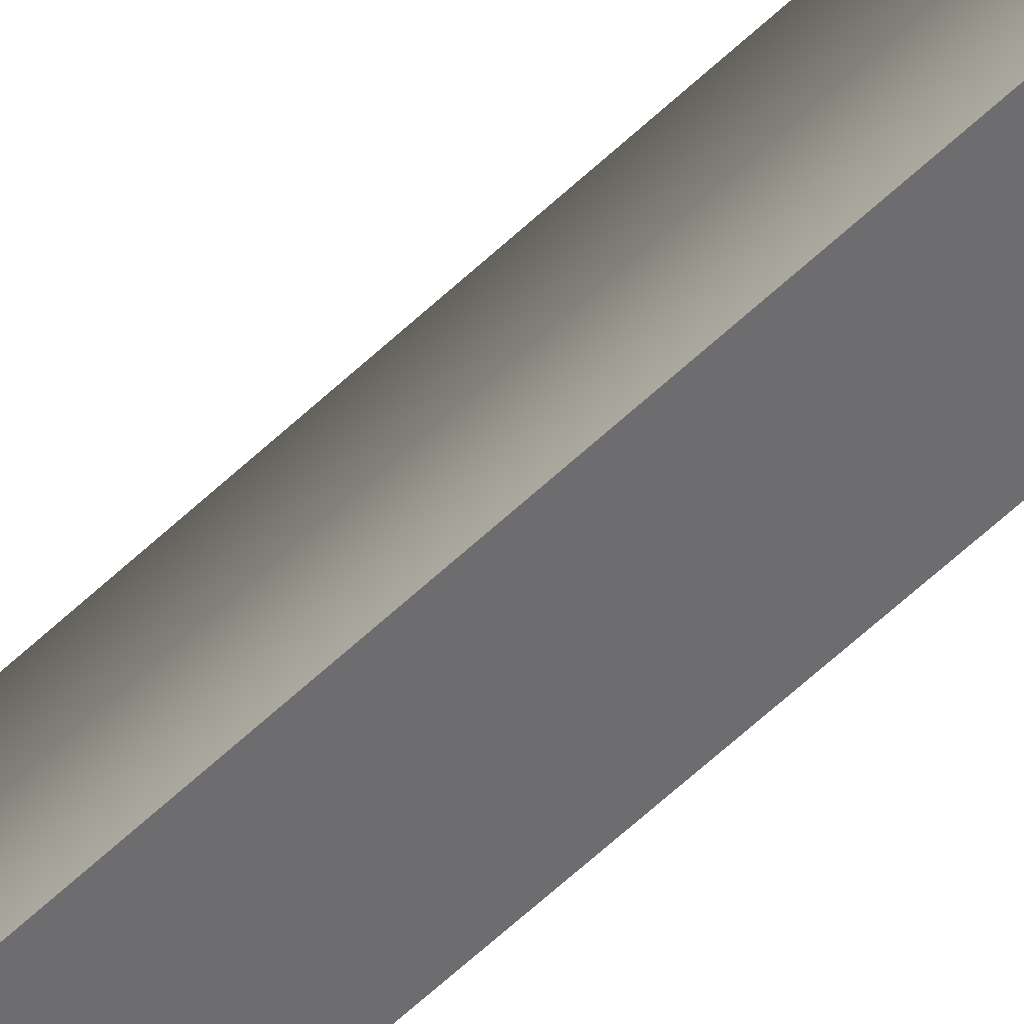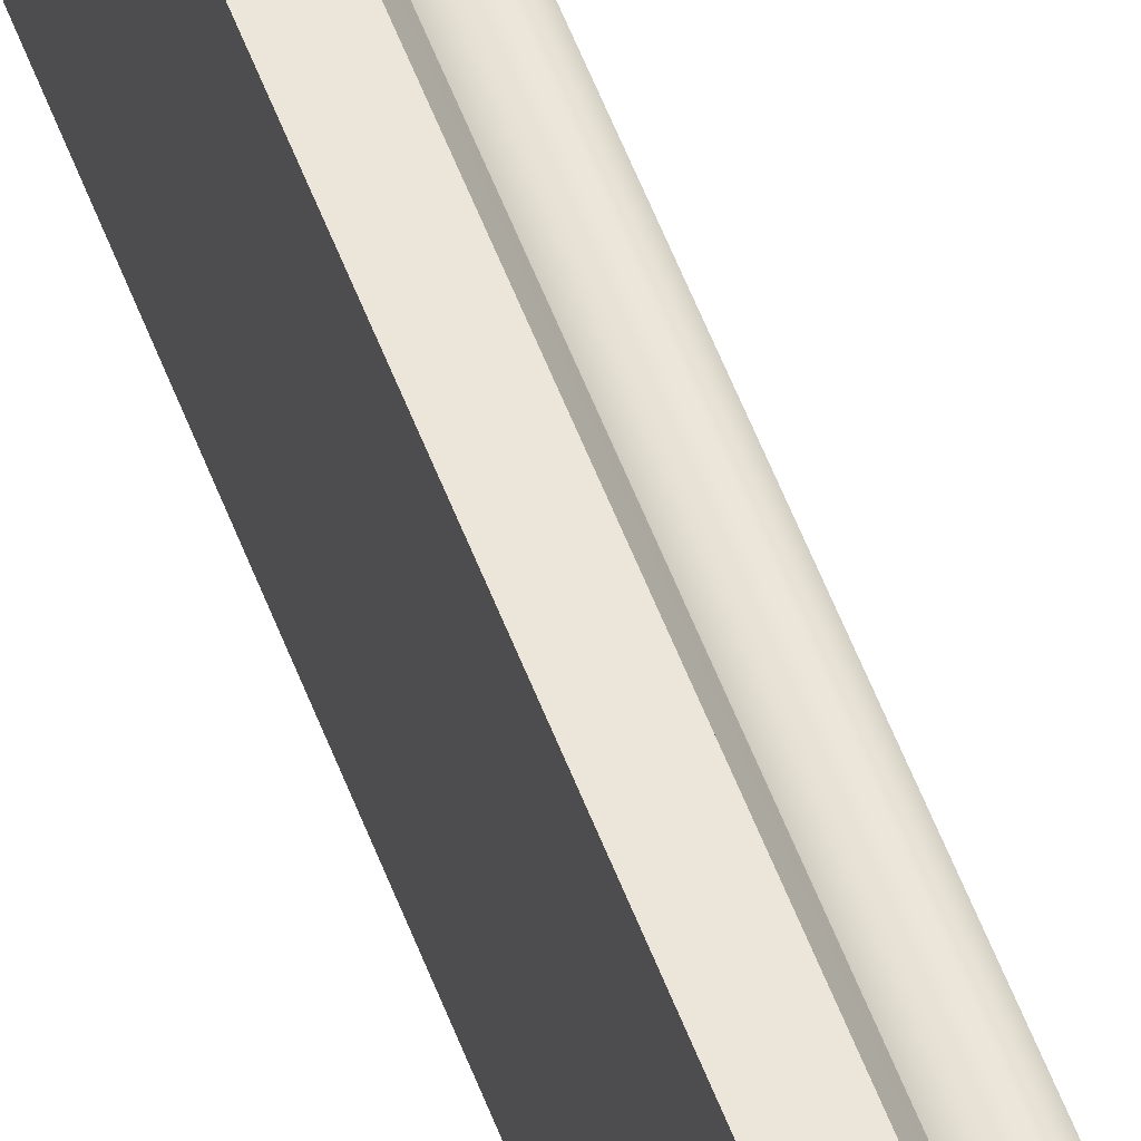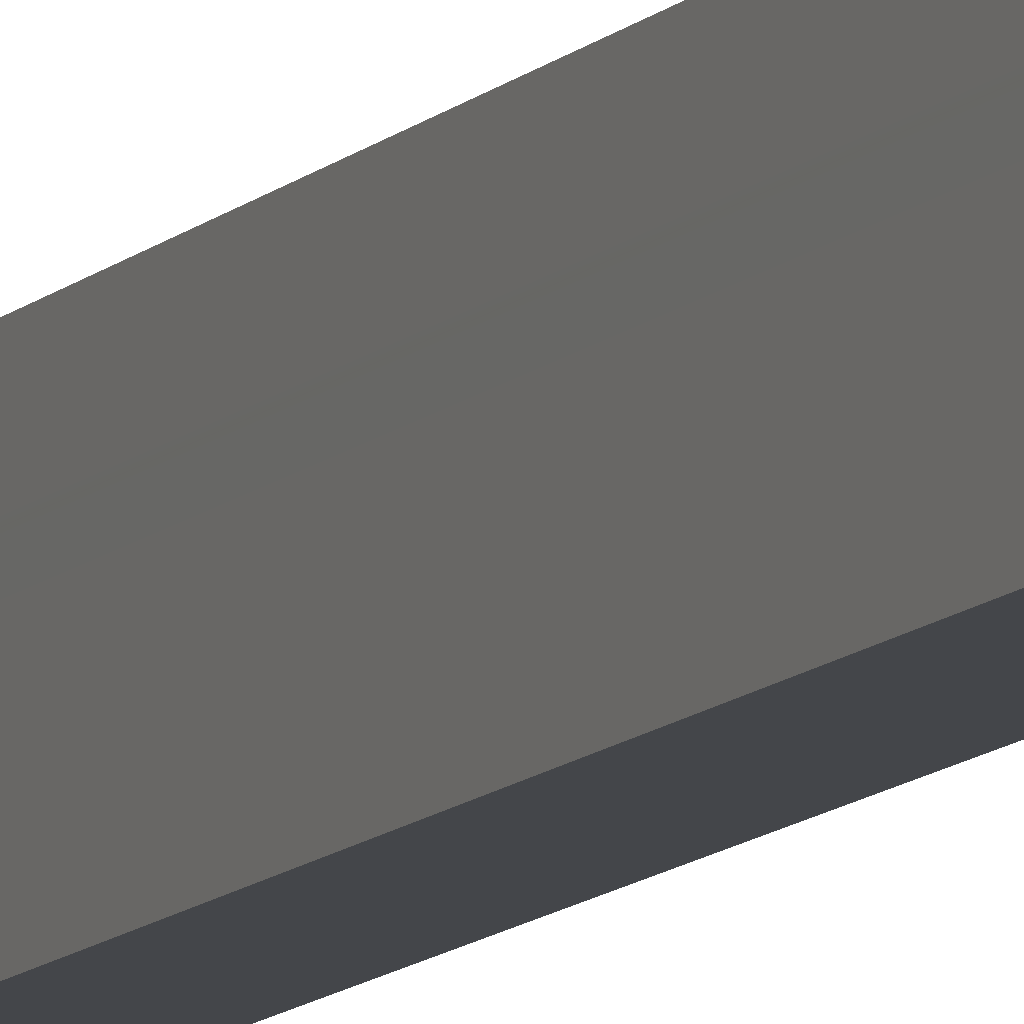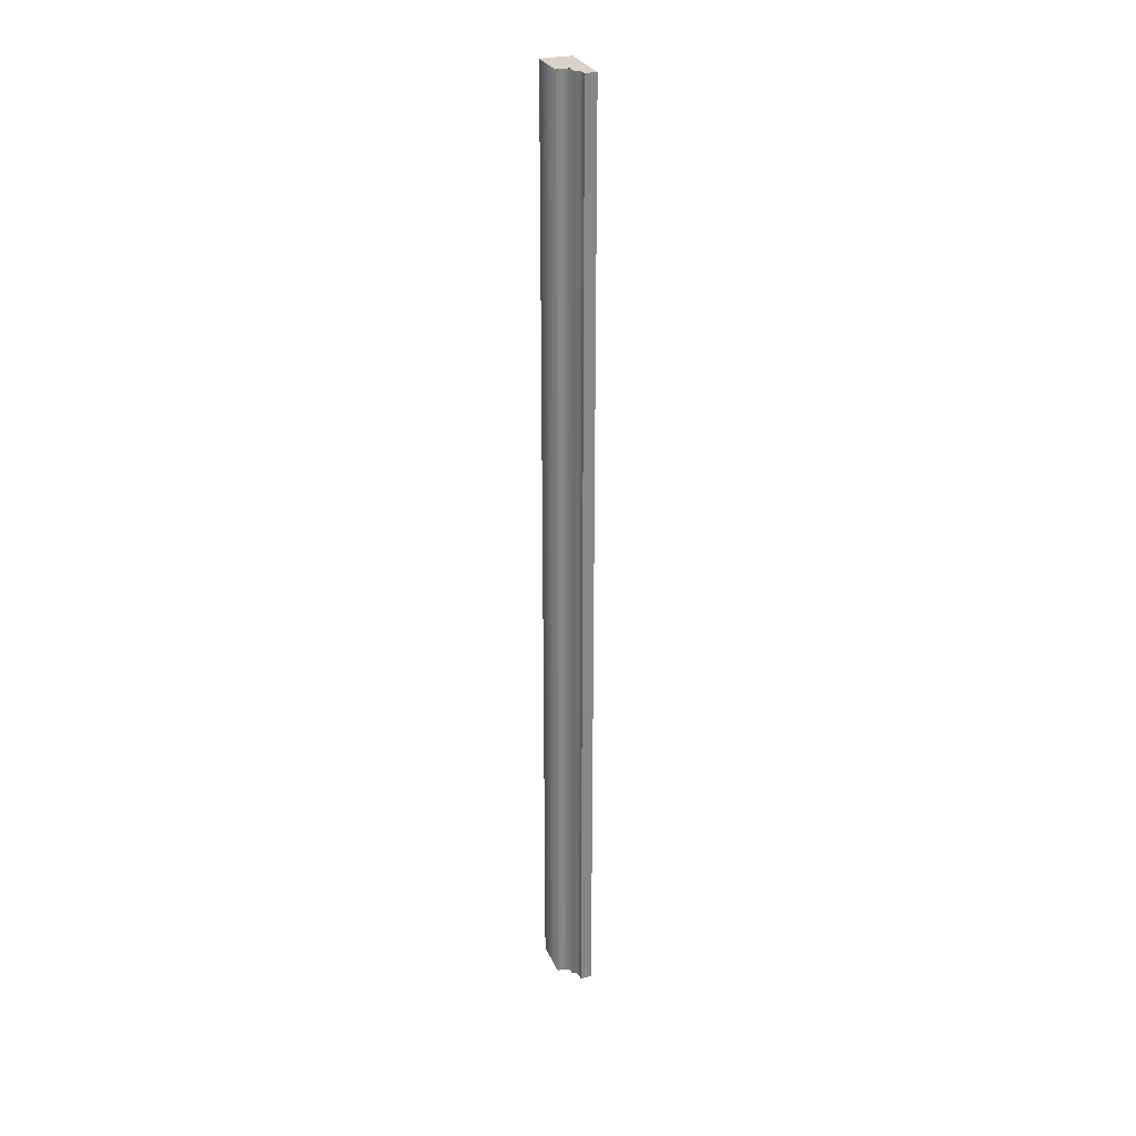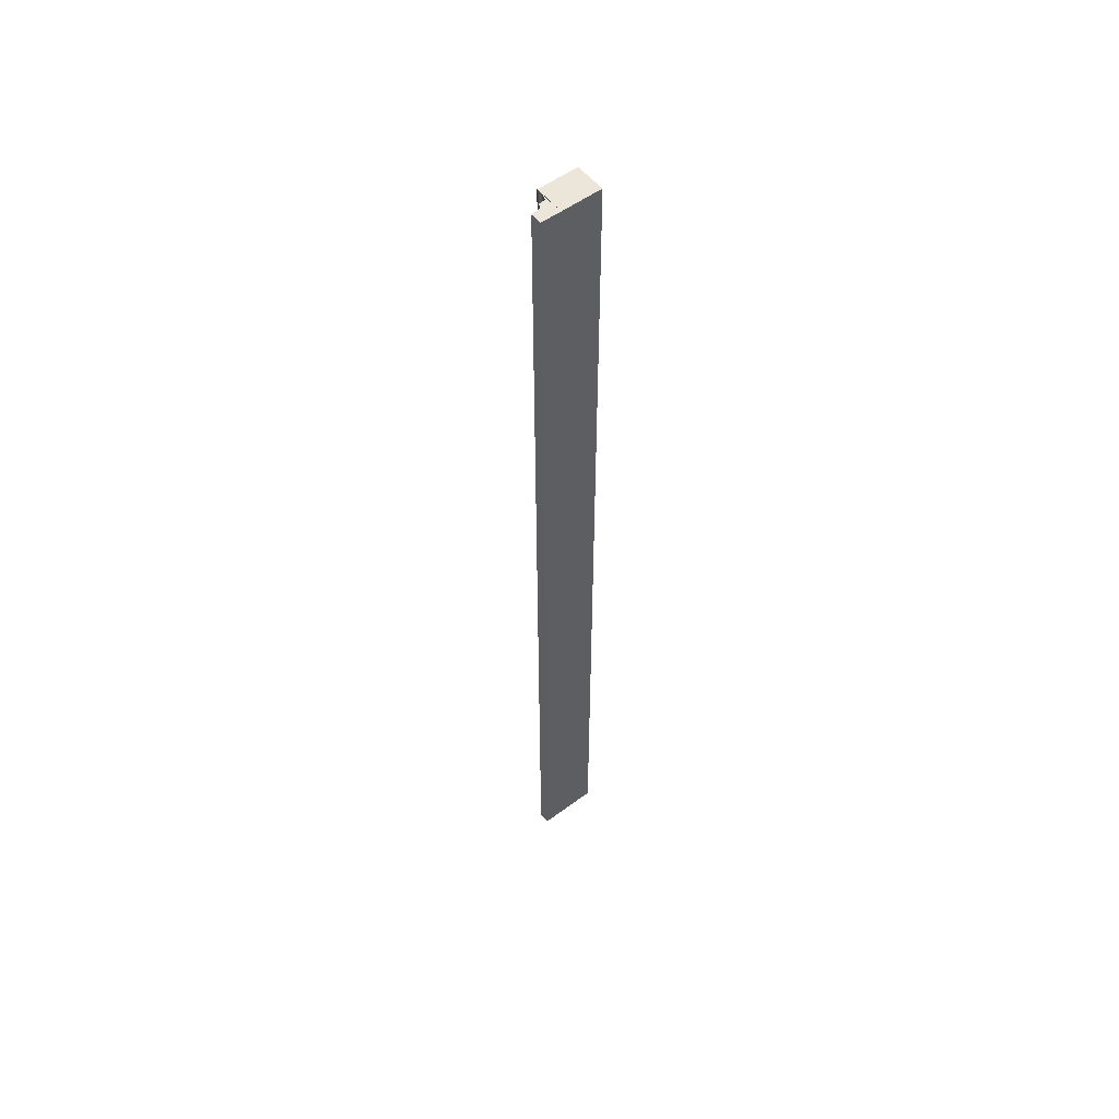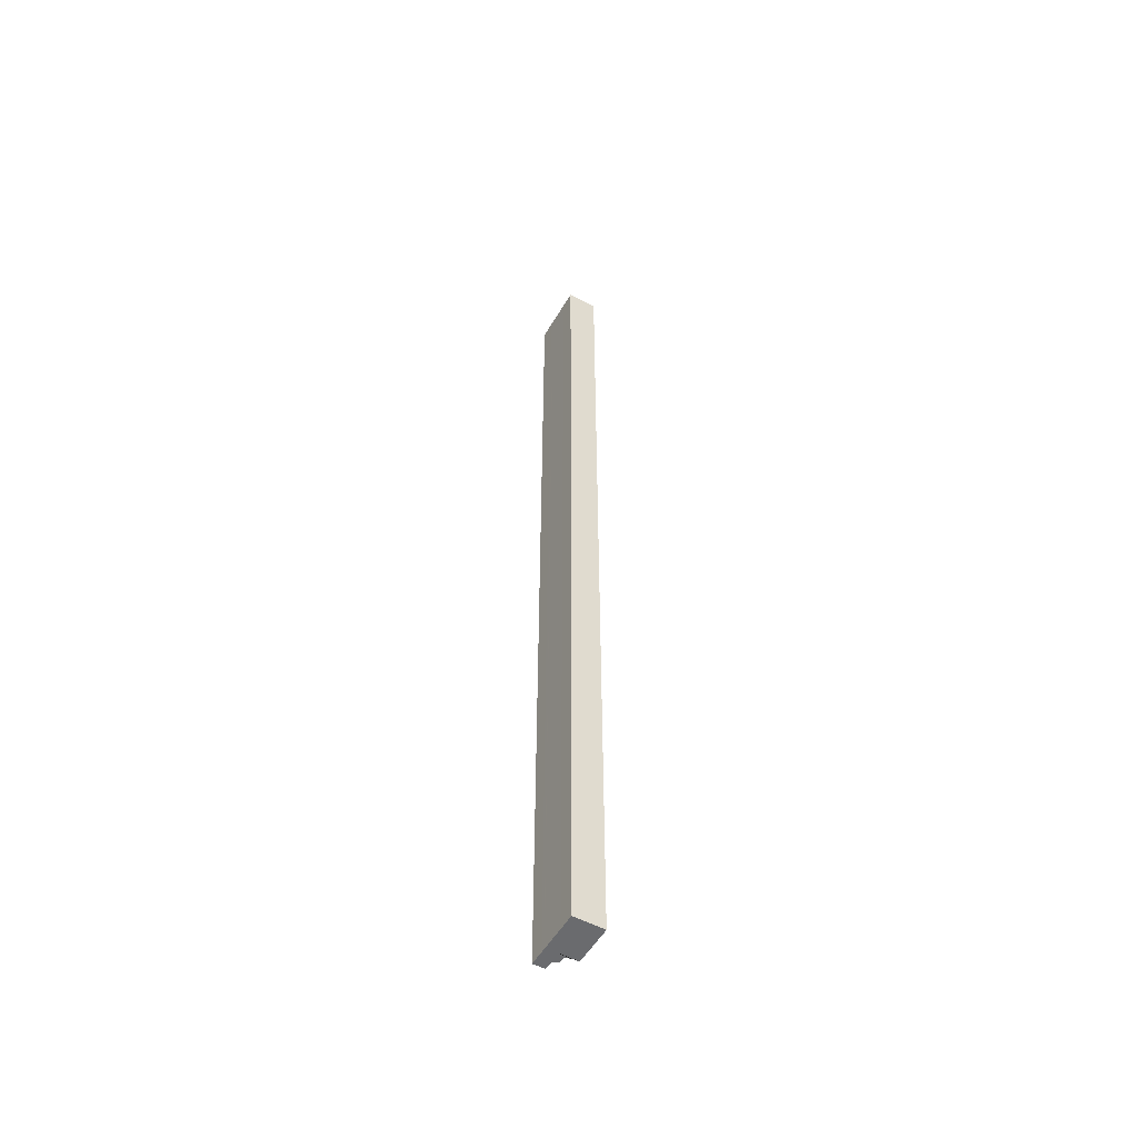
<metadata>
{"format":"obj","ext":"obj","renderer":"f3d","projection":"perspective","resolution":1024,"background":"white","views":[{"elev":-54.1,"azim":136.1,"up":"+Y"},{"elev":47.6,"azim":-18.4,"up":"+Y"},{"elev":-9.8,"azim":-22.3,"up":"+Y"},{"elev":28.1,"azim":160.2,"up":"+Z"},{"elev":54.2,"azim":-128.2,"up":"+Z"},{"elev":-53.3,"azim":-29.8,"up":"+Z"}]}
</metadata>
<code>
o souptrim002_high_1
v -0.06512 0 1.355
v -0.06512 0 1.355
v -0.06512 0 1.355
v -0.06512 0.1143 1.355
v -0.06512 0.1143 1.355
v 0.02092 0.1143 -1.355
v 0.02092 0.1143 -1.355
v 0.02092 0.1143 -1.355
v 0.02092 0.1143 -1.355
v -0.06512 0.1143 -1.355
v -0.06512 0.1143 -1.355
v -0.06512 0.1618 1.355
v -0.06512 0.1618 1.355
v -0.02995 0.1463 1.355
v -0.02995 0.1463 1.355
v -0.02995 0.1463 -1.355
v -0.02995 0.1463 -1.355
v -0.06512 0.1618 -1.355
v -0.06512 0.1618 -1.355
v 0.01117 0.1131 1.355
v 0.01117 0.1131 1.355
v 0.01117 0.1131 -1.355
v 0.01117 0.1131 -1.355
v 0.01117 0.1131 -1.355
v 0.01117 0.1131 -1.355
v 0.01117 0.1131 -1.355
v -0.06515 0.1194 -1.355
v -0.06515 0.1194 -1.355
v 0.02092 0 1.355
v 0.02092 0 1.355
v 0.02092 0 1.355
v -0.06515 0.1194 1.355
v -0.06515 0.1194 1.355
v -0.06513 0.1169 -1.355
v -0.06513 0.1169 -1.355
v -0.01519 0.1197 1.355
v -0.01519 0.1197 1.355
v -0.01519 0.1197 -1.355
v -0.01519 0.1197 -1.355
v -0.06513 0.1169 1.355
v -0.06513 0.1169 1.355
v -0.01788 0.1169 1.355
v -0.01788 0.1169 -1.355
v -0.01788 0.1169 -1.355
v -0.01788 0.1169 -1.355
v -0.01788 0.1169 -1.355
v -0.01788 0.1169 -1.355
v -0.06513 0.1411 1.355
v -0.06513 0.1411 1.355
v -0.06513 0.1411 -1.355
v -0.06513 0.1411 -1.355
v -0.01661 0.1373 1.355
v -0.01661 0.1373 1.355
v -0.06512 0 -1.355
v -0.06512 0 -1.355
v -0.06512 0 -1.355
v -0.01661 0.1373 -1.355
v -0.01661 0.1373 -1.355
v -0.01661 0.1373 -1.355
v -0.01661 0.1373 -1.355
v -0.01661 0.1373 -1.355
v 0.02092 0 -1.355
v 0.02092 0 -1.355
v 0.02092 0 -1.355
v 0.02092 0 -1.355
v -0.06512 0.1712 1.355
v -0.06512 0.1712 1.355
v -0.06512 0.1712 1.355
v -0.03257 0.1712 1.355
v -0.03257 0.1712 1.355
v -0.03257 0.1712 1.355
v -0.06512 0.1712 -1.355
v -0.06512 0.1712 -1.355
v -0.06512 0.1712 -1.355
v -0.03257 0.1712 -1.355
v -0.03257 0.1712 -1.355
v -0.03257 0.1712 -1.355
v 0.02092 0.1143 1.355
v 0.02092 0.1143 1.355
f 1 55 62
f 65 30 1
f 68 71 77
f 77 74 68
f 31 78 4
f 4 2 31
f 64 6 79
f 79 29 64
f 54 10 7
f 8 63 54
f 3 5 11
f 11 56 3
f 20 42 40
f 20 40 4
f 78 20 4
f 22 21 79
f 79 6 22
f 34 44 24
f 10 34 25
f 10 26 9
f 41 35 11
f 11 5 41
f 69 66 12
f 12 14 69
f 75 70 15
f 15 16 75
f 18 72 76
f 76 17 18
f 67 73 19
f 19 13 67
f 20 36 42
f 38 37 21
f 21 22 38
f 57 39 43
f 50 59 45
f 27 50 46
f 48 51 28
f 28 32 48
f 42 33 40
f 34 27 47
f 32 28 35
f 35 41 32
f 49 33 42
f 52 49 42
f 36 52 42
f 58 53 37
f 37 38 58
f 39 23 43
f 17 60 50
f 50 18 17
f 13 19 51
f 51 48 13
f 49 52 14
f 14 12 49
f 16 15 53
f 53 61 16

</code>
